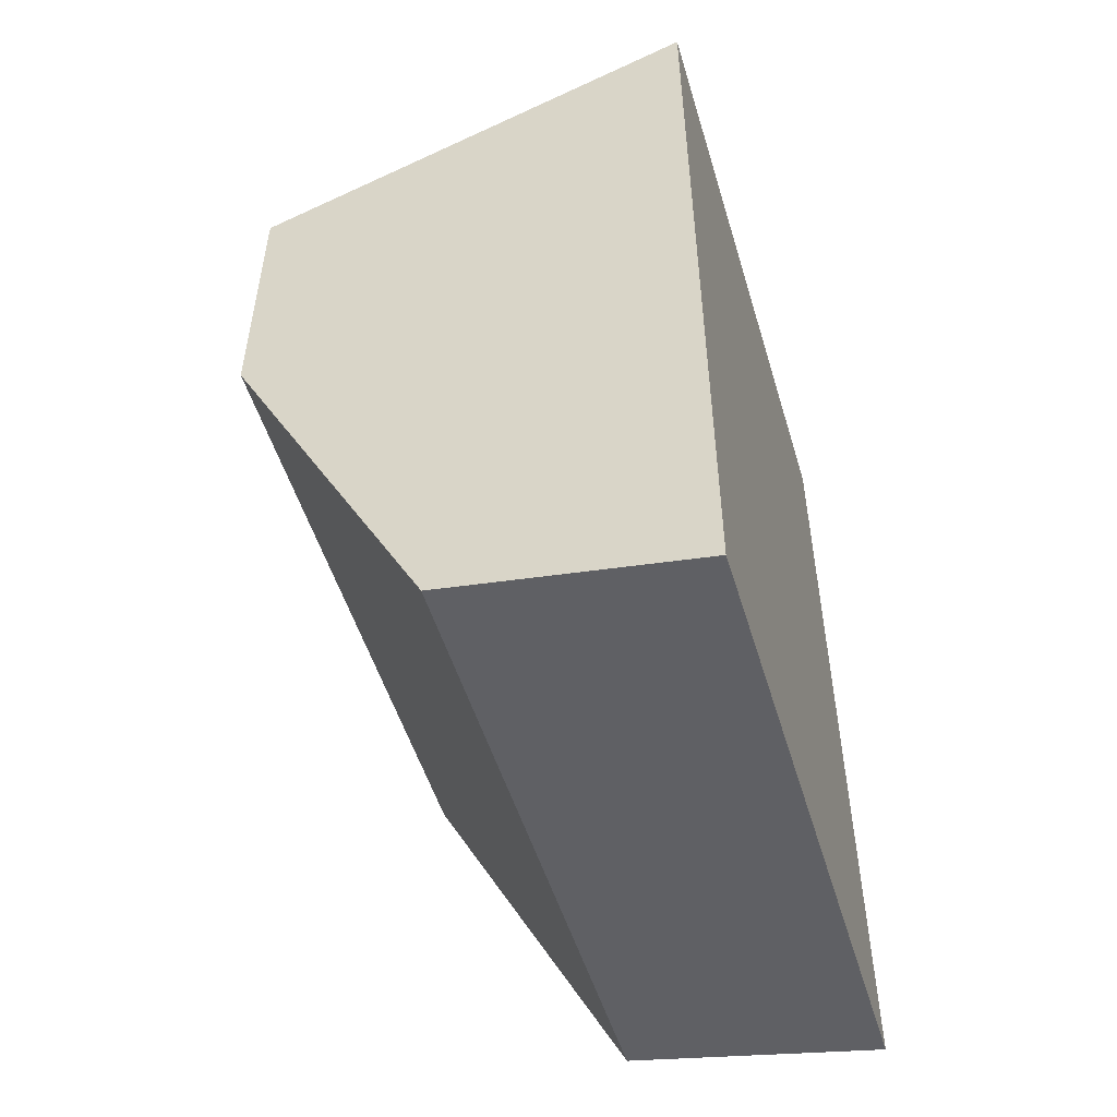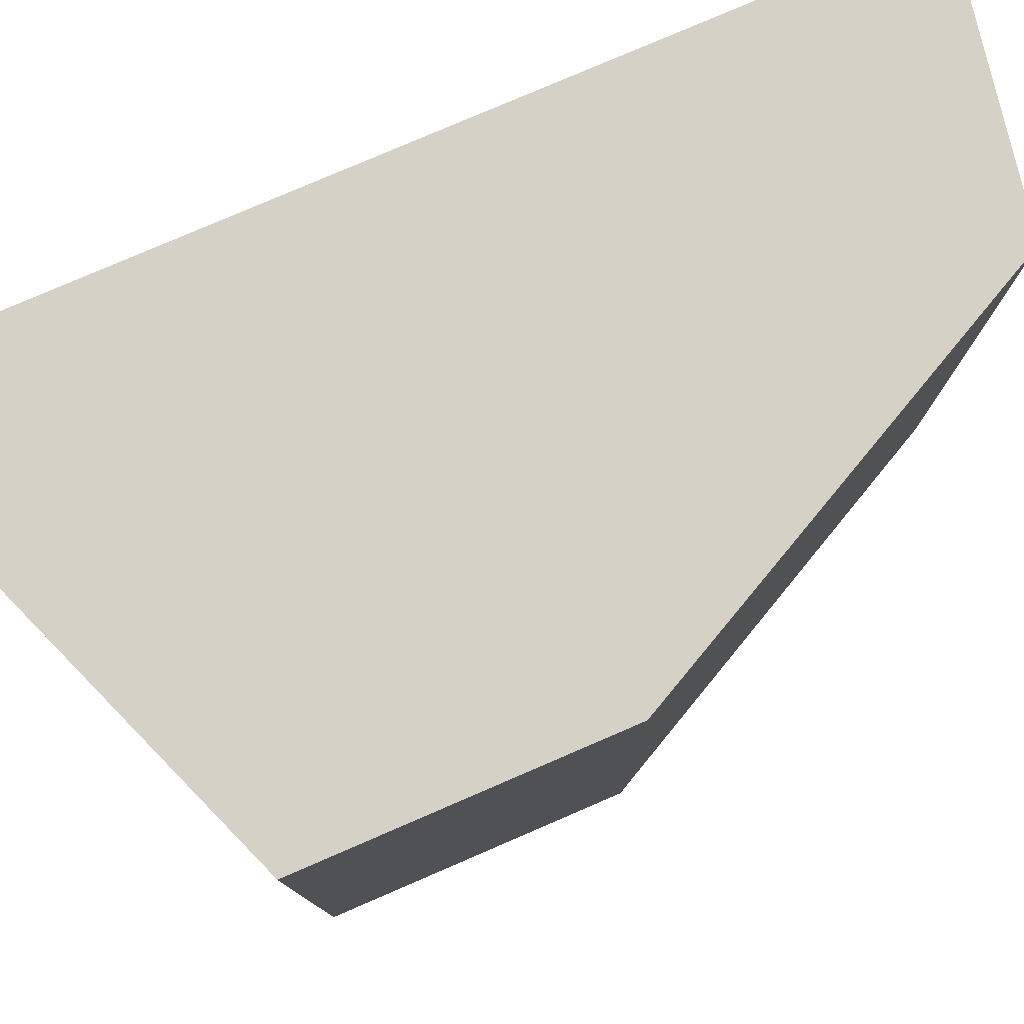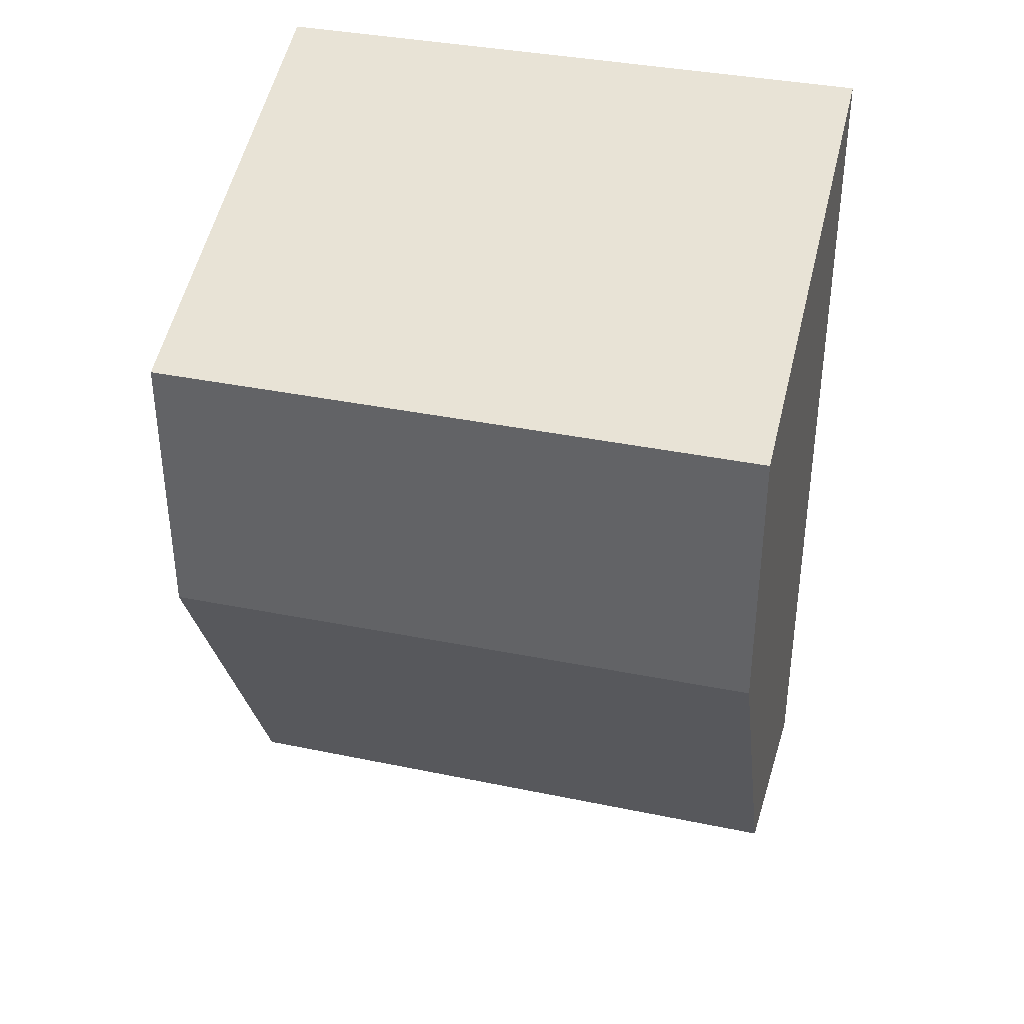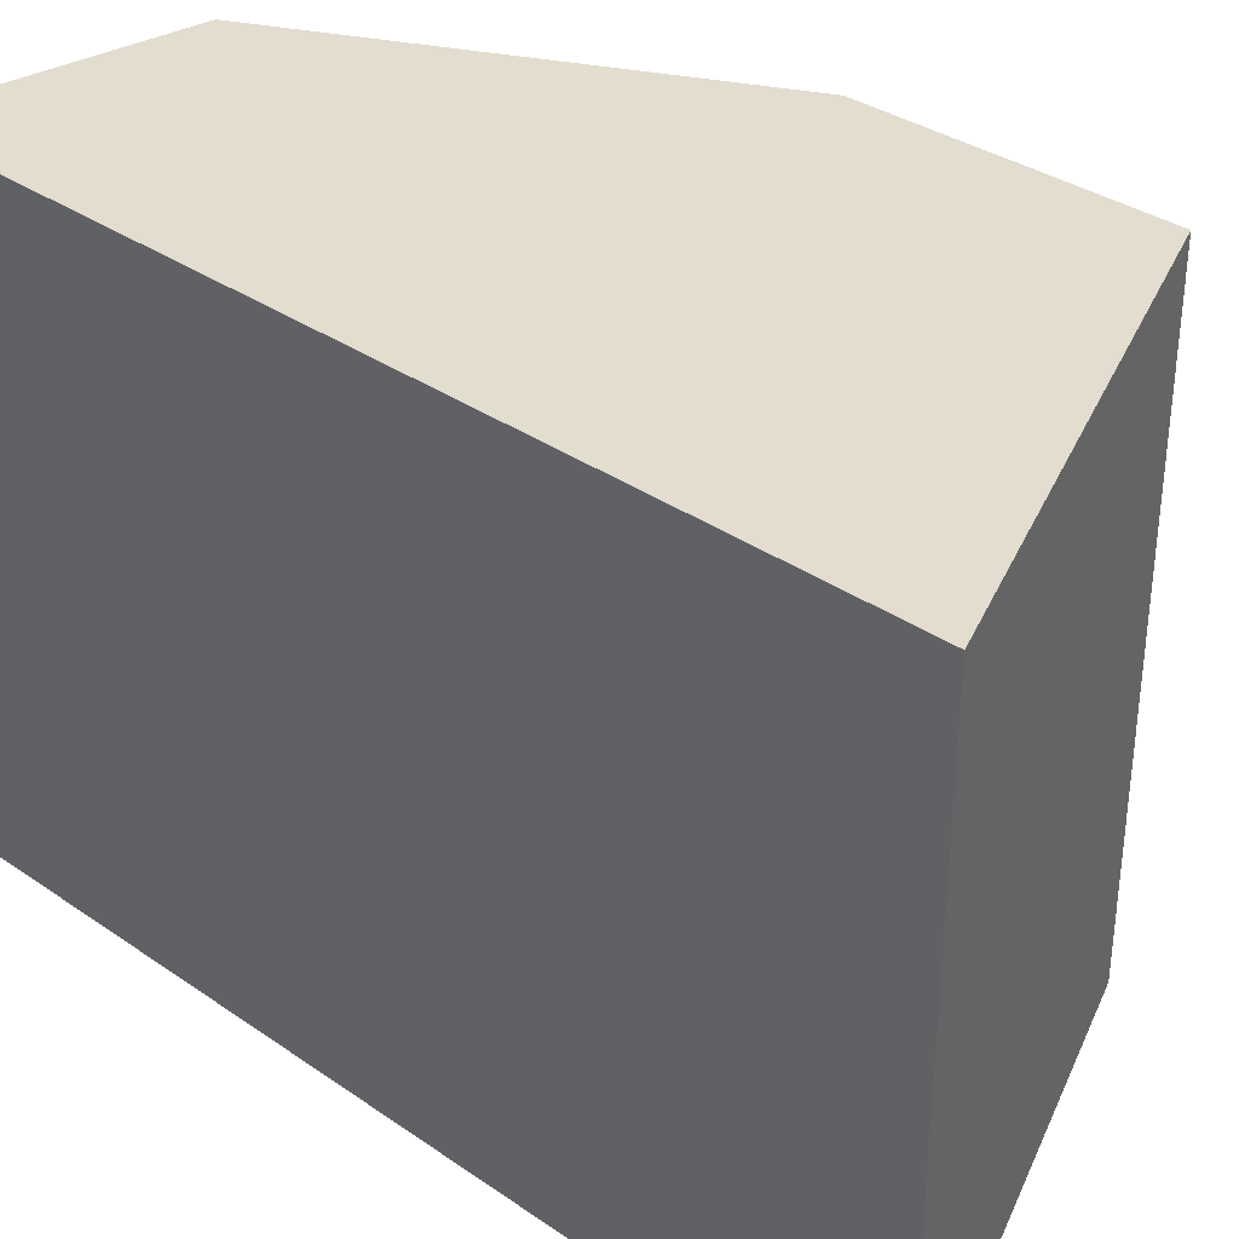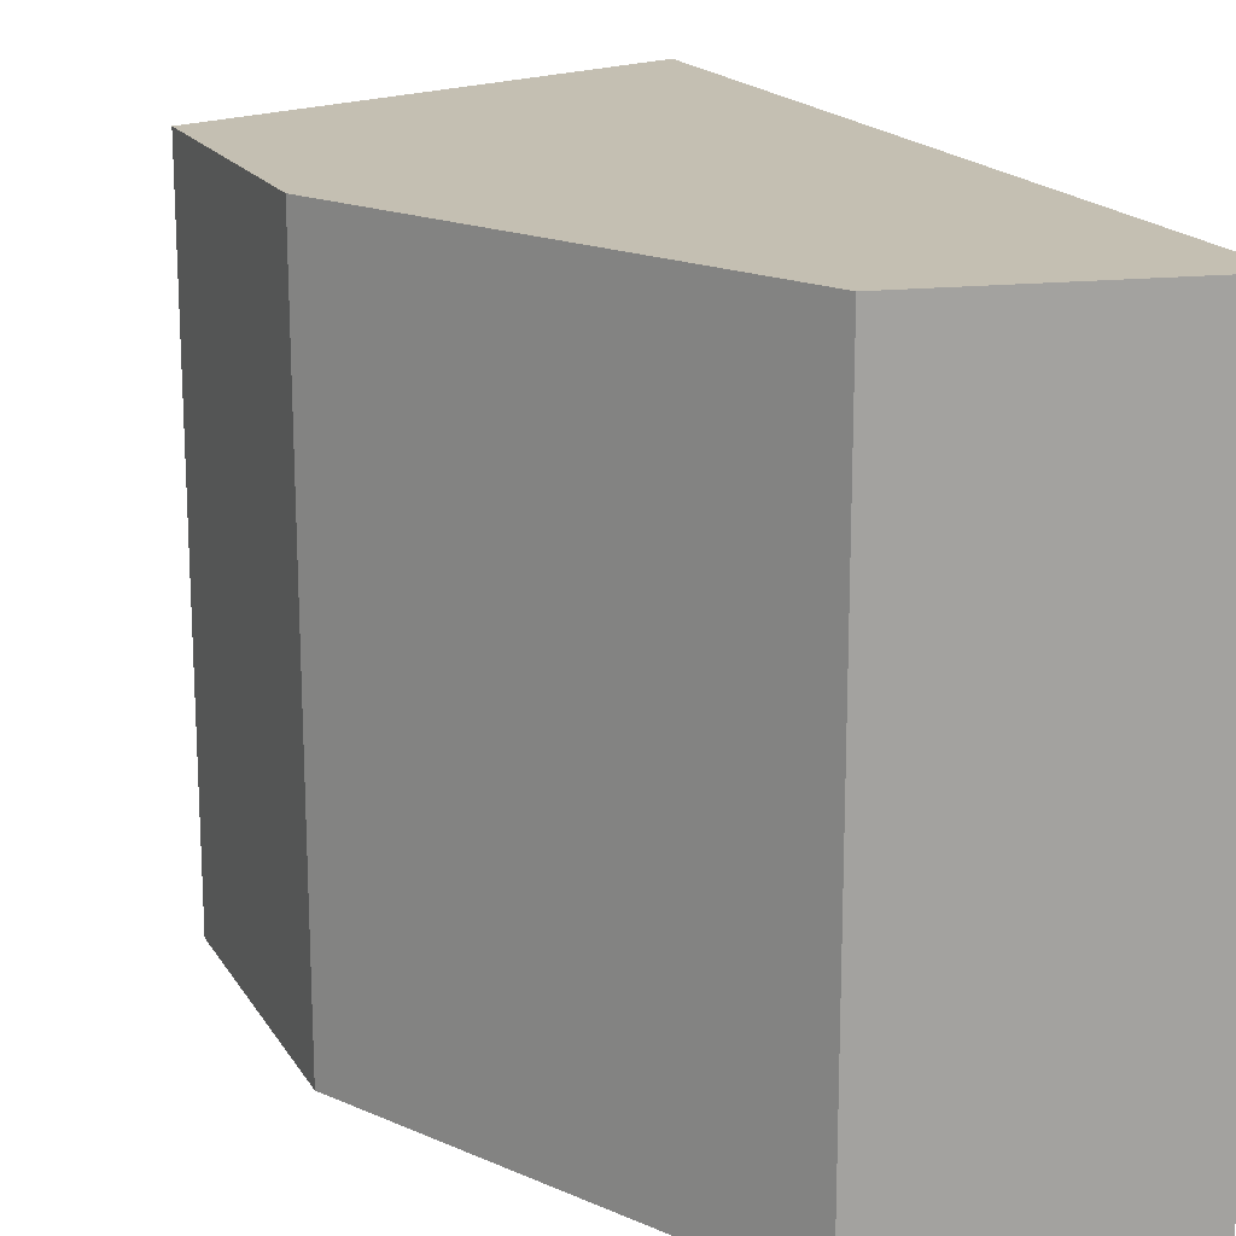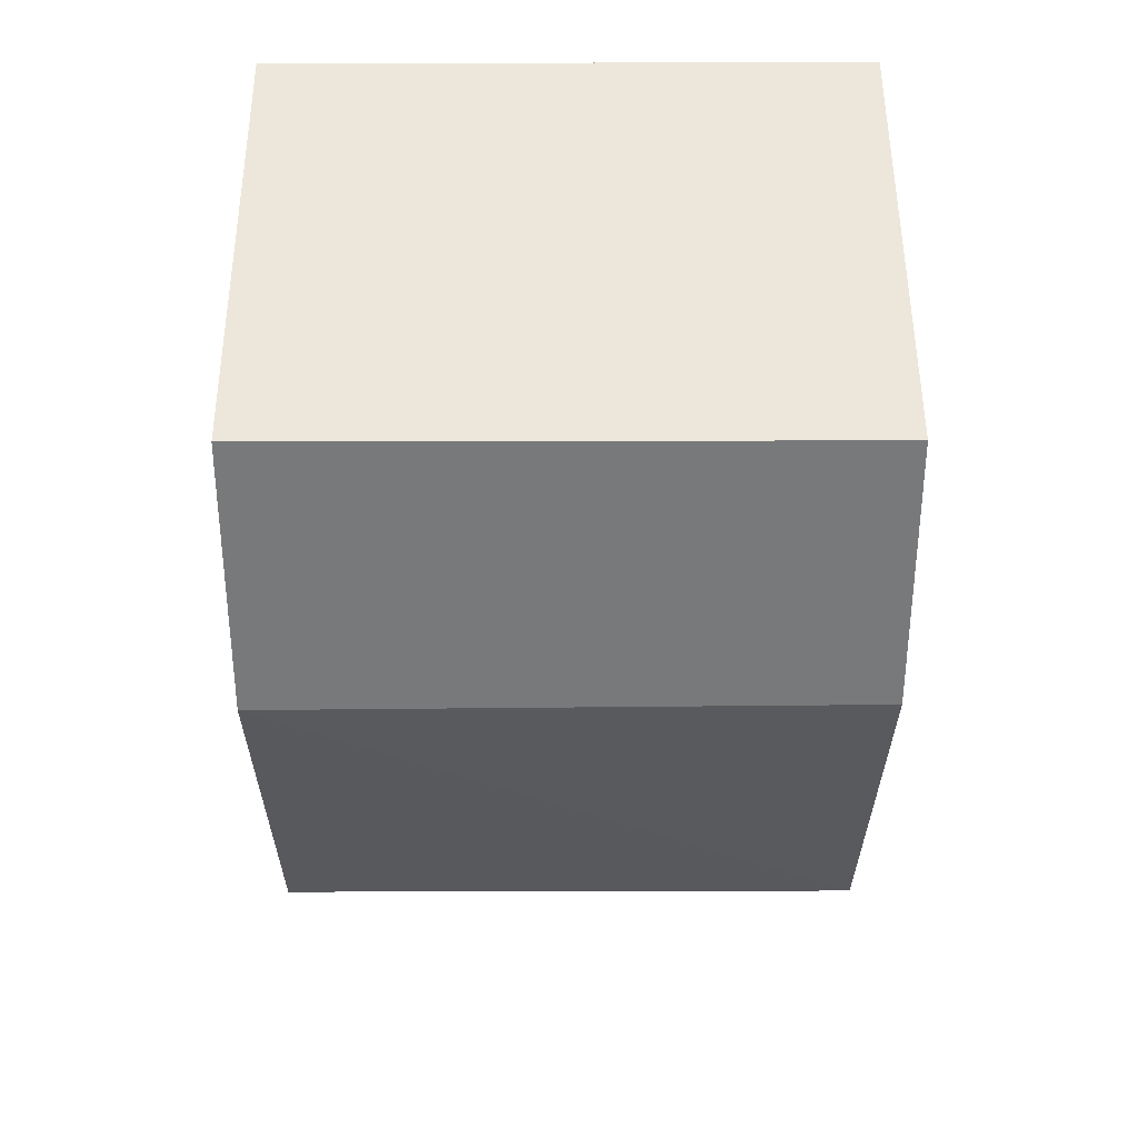
<metadata>
{"format":"obj","ext":"obj","renderer":"f3d","projection":"perspective","resolution":1024,"background":"white","views":[{"elev":-51.5,"azim":-163.3,"up":"+Z"},{"elev":79.3,"azim":66.7,"up":"+Y"},{"elev":36.5,"azim":105.1,"up":"+Z"},{"elev":34.8,"azim":-47.4,"up":"+Y"},{"elev":17.6,"azim":158.1,"up":"+Y"},{"elev":32.4,"azim":89.8,"up":"+Z"}]}
</metadata>
<code>
g Polygon
v -10.36 -0.001373 21.64
v -10.36 28.5 21.64
v 10.64 -0.001373 13.58
v 10.64 28.5 13.58
v 1.2 -0.001373 -17.82
v 1.2 28.5 -17.82
v -10.36 -0.001373 -19.86
v -10.36 28.5 -19.86
v 10.64 28.5 0.6384
v 10.64 -0.001373 0.4043
f 10 5 6 9 4 3
f 4 9 6 8 2
f 7 5 10 3 1
f 3 4 2 1
f 7 8 6 5
f 1 2 8 7

</code>
